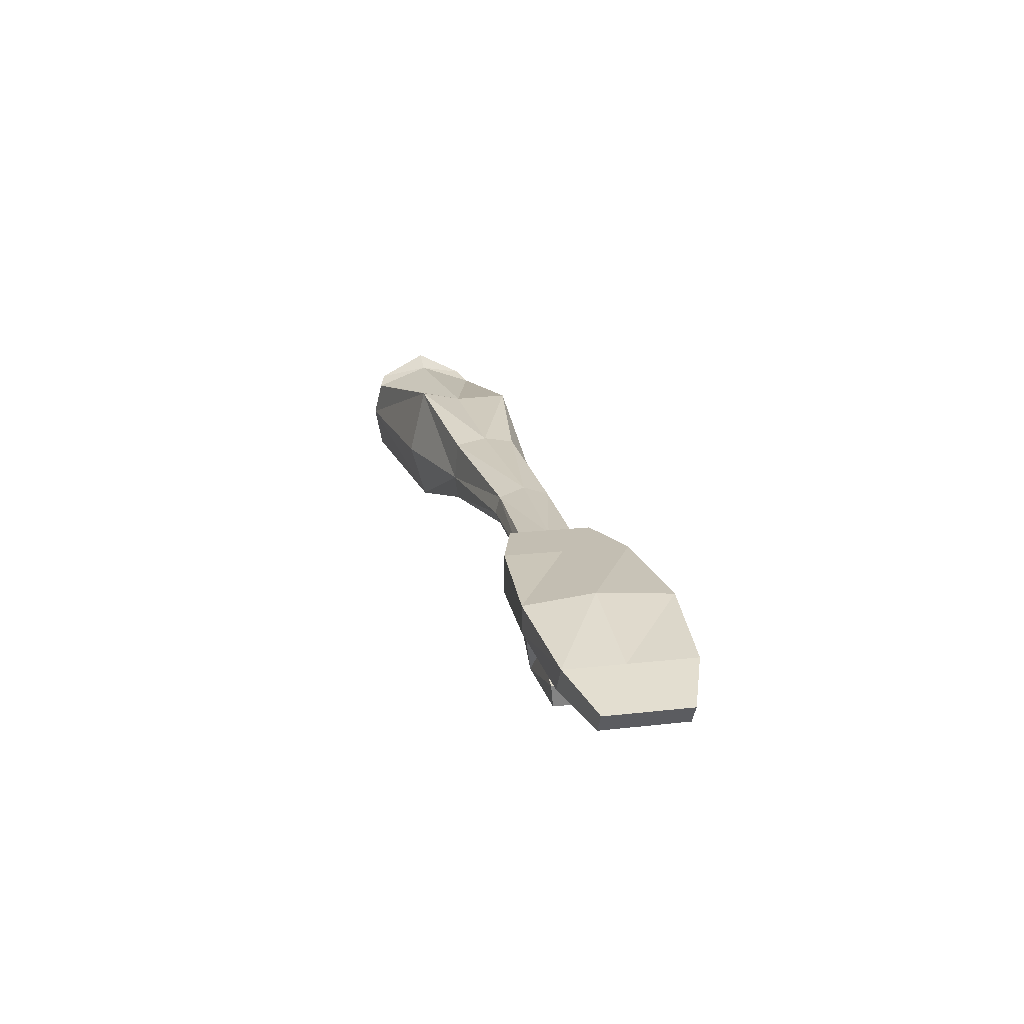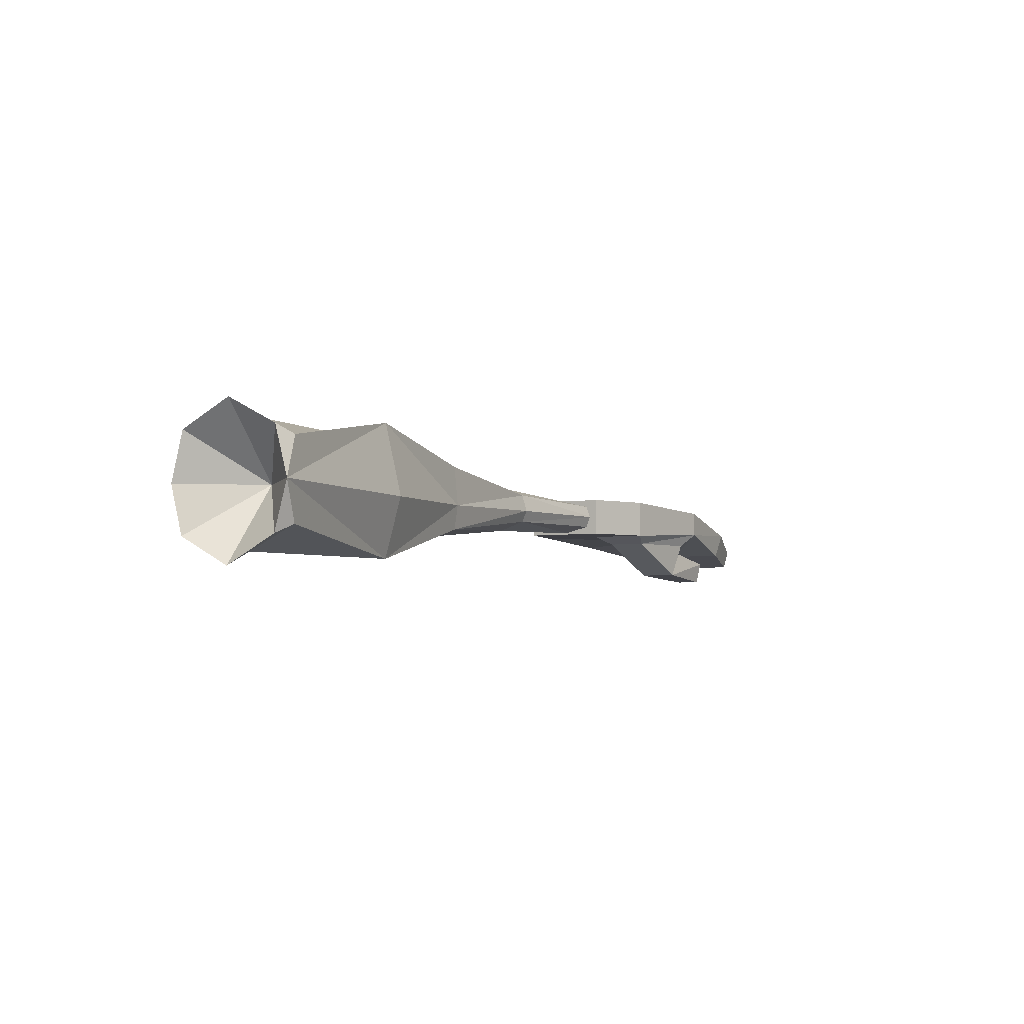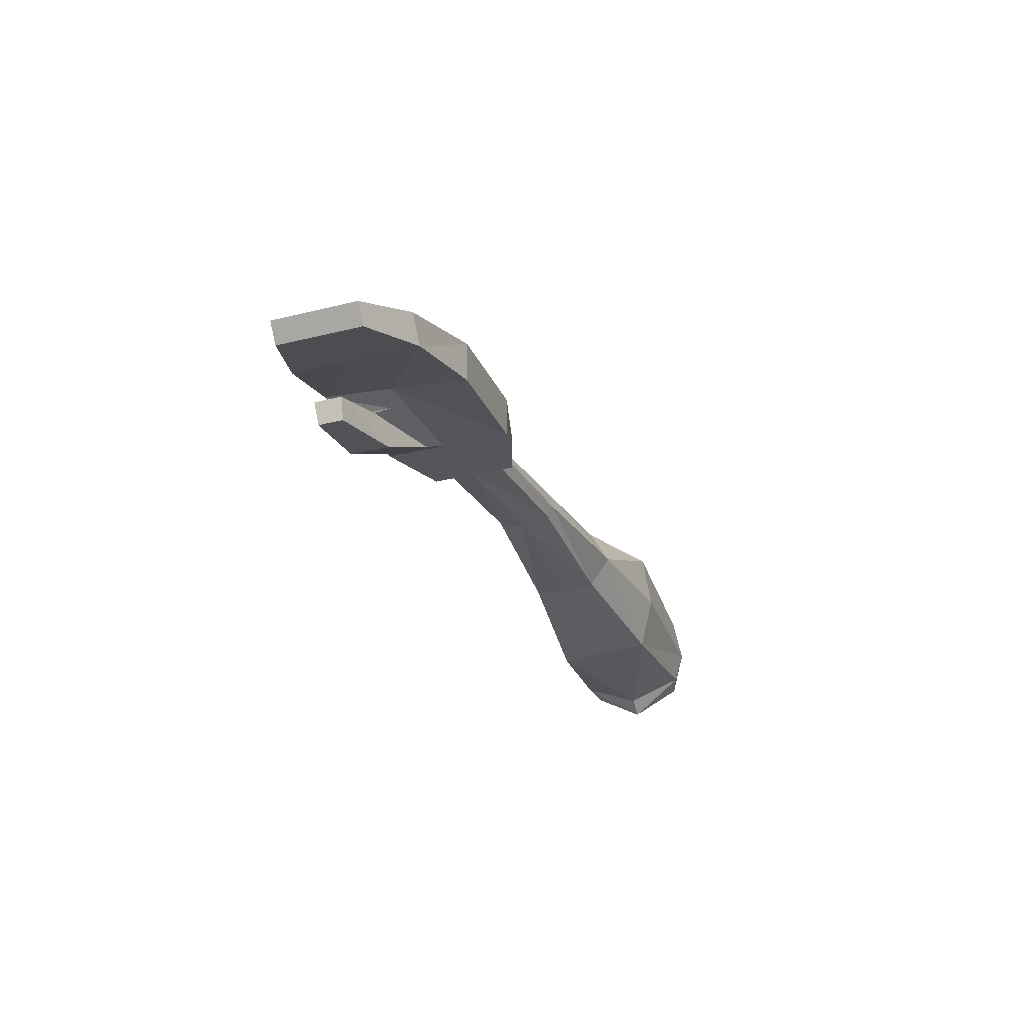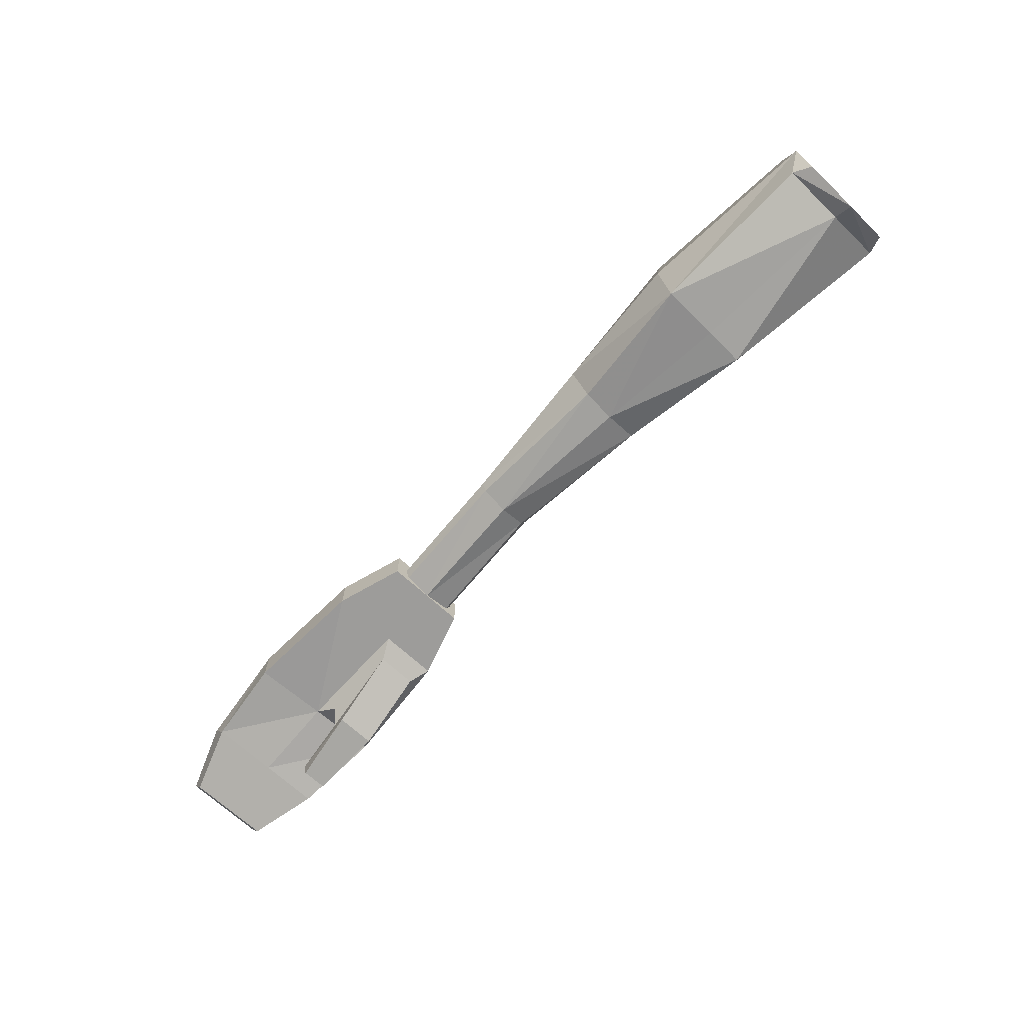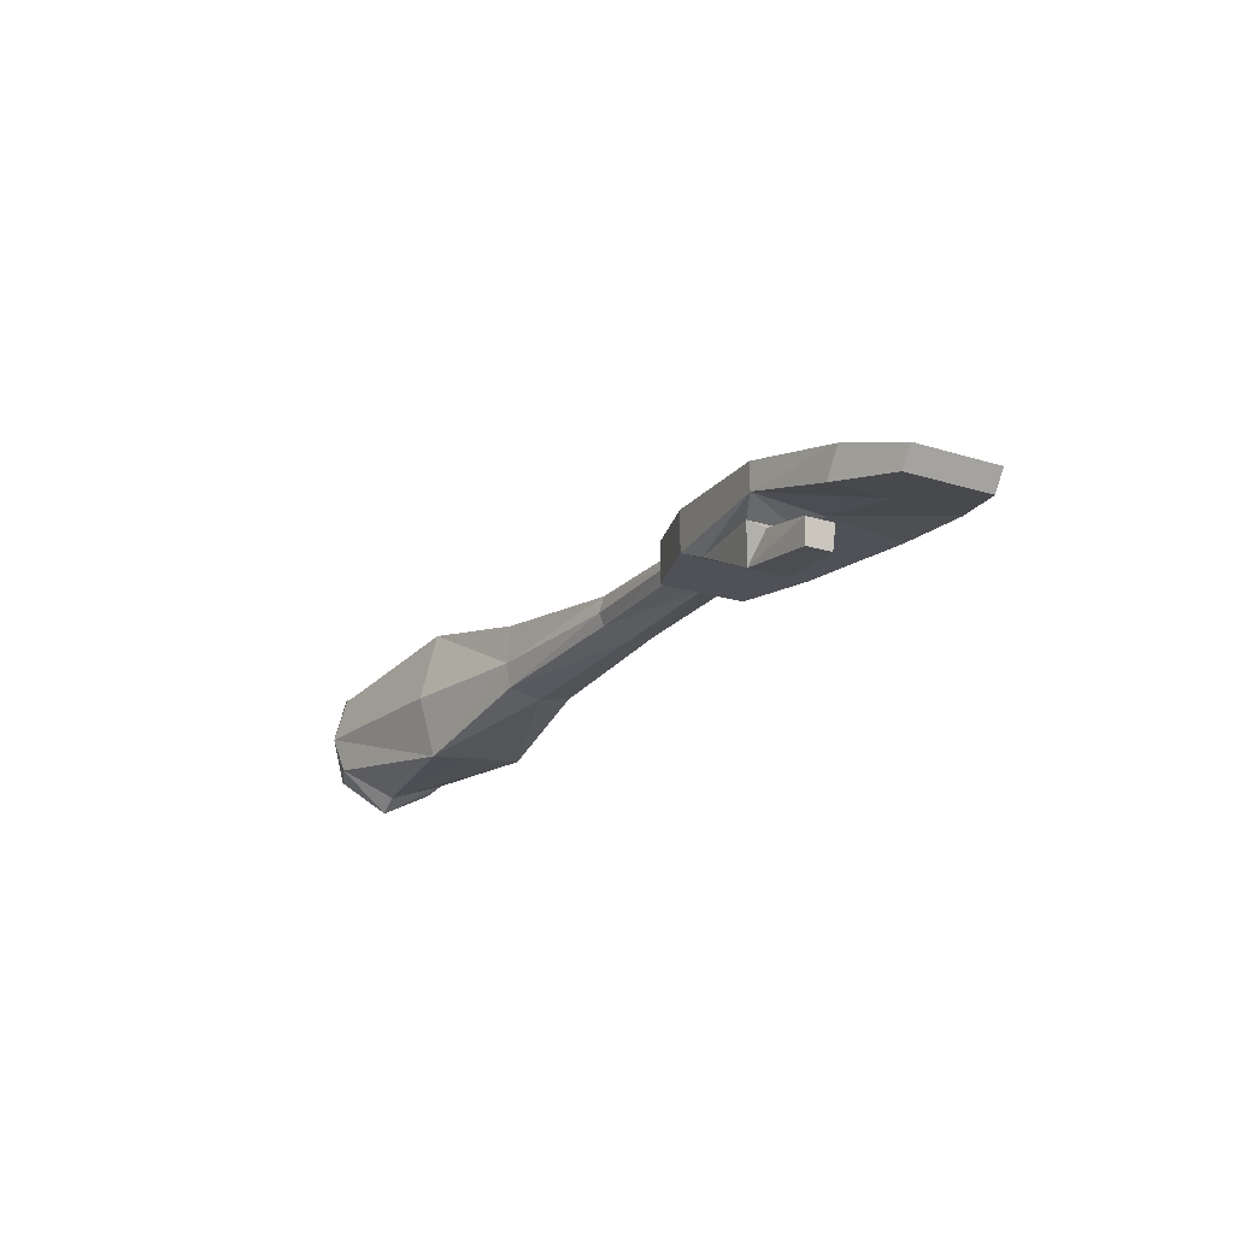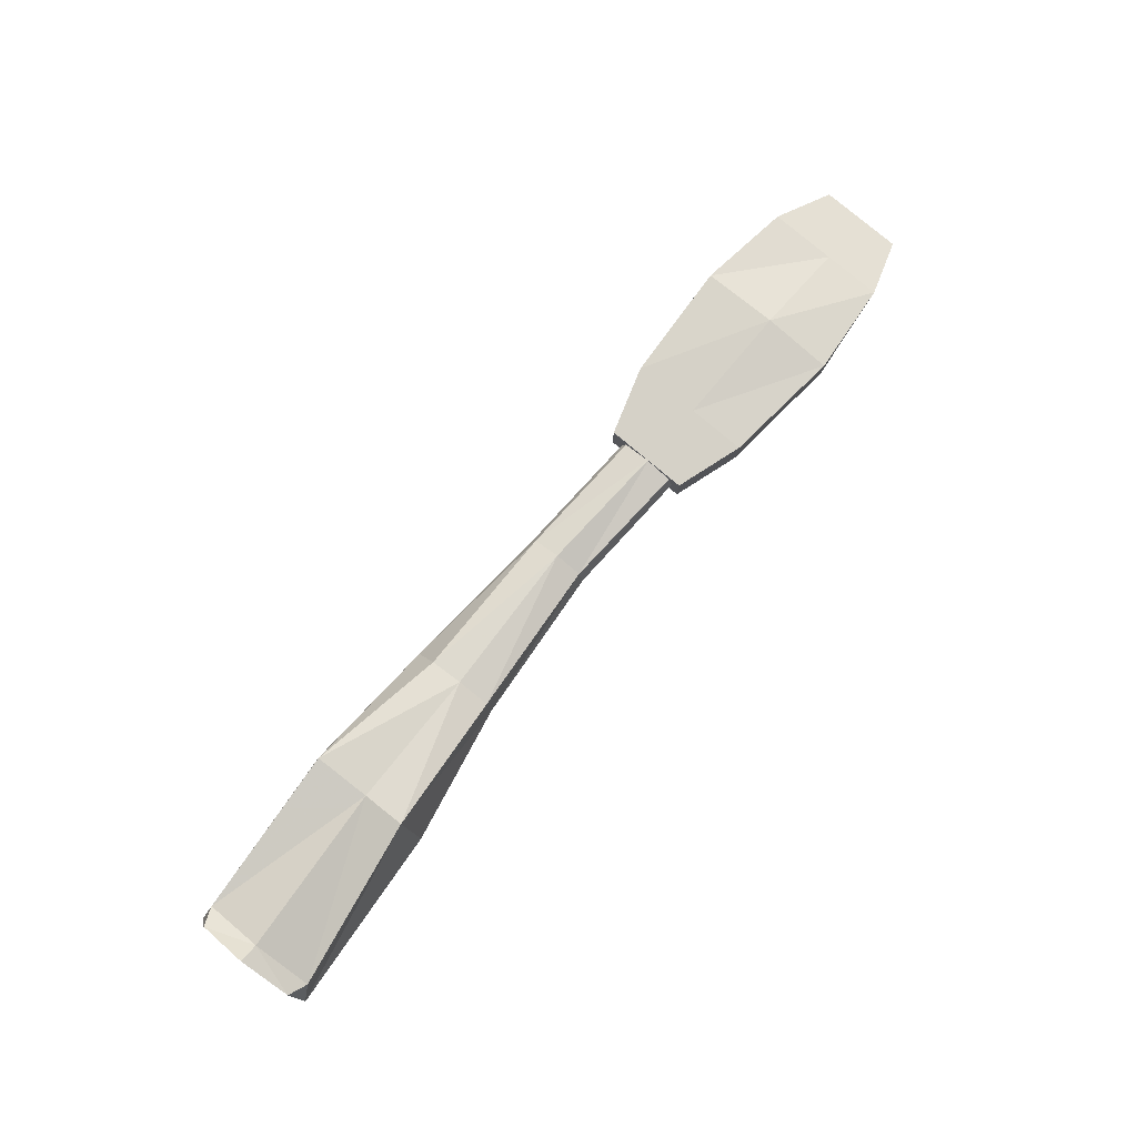
<metadata>
{"format":"obj","ext":"obj","renderer":"f3d","projection":"perspective","resolution":1024,"background":"white","views":[{"elev":17.5,"azim":75.0,"up":"+Y"},{"elev":-3.7,"azim":-60.0,"up":"+Y"},{"elev":-26.2,"azim":109.6,"up":"+Y"},{"elev":-70.1,"azim":-134.3,"up":"+Y"},{"elev":-20.5,"azim":58.3,"up":"+Y"},{"elev":79.5,"azim":-52.0,"up":"+Y"}]}
</metadata>
<code>
o 4
v -0.2173 -1.387e-05 0.02724
v -0.2175 -0.02088 0.02155
v -0.2094 -0.01708 0.02496
v -0.1332 -0.001558 0.02283
v -0.1333 -0.02781 0.01516
v -0.0707 -0.001296 0.01233
v -0.07078 -0.01231 0.01066
v -0.0002517 0.0002284 0.008336
v -0.0002517 -0.005029 0.006086
v 0.05894 -0.008478 -0.0005085
v 0.05834 -0.008478 0.01665
v 0.06035 0.0002301 0.01305
v 0.06026 -0.004842 0.01112
v 0.09822 -0.01232 0.005493
v 0.09759 -0.01232 0.02358
v 0.08942 -0.008478 0.000649
v 0.08849 -0.008478 0.02723
v 0.1305 -0.02835 0.009053
v 0.1299 -0.02831 0.02673
v 0.1352 -0.01232 0.006784
v 0.1344 -0.01232 0.02988
v 0.1632 -0.03153 0.02638
v 0.1638 -0.03157 0.01511
v 0.1403 -0.01636 0.0119
v 0.1399 -0.01633 0.02519
v 0.1443 -0.008478 0.002565
v 0.1432 -0.005922 0.03421
v 0.1658 -0.02155 0.01518
v 0.1651 -0.02151 0.02778
v 0.1896 -0.004619 0.004147
v 0.1887 -0.004619 0.03073
v 0.1813 -0.0161 0.03047
v 0.1822 -0.0161 0.00389
v 0.2115 -0.02169 0.004913
v 0.2109 -0.02169 0.02275
v 0.2168 -0.01341 0.005098
v 0.2162 -0.01341 0.02293
v -0.2094 0.01745 0.02496
v -0.2175 0.0212 0.02155
v -0.1333 0.02994 0.01516
v -0.07078 0.01622 0.01066
v -0.0002517 0.007945 0.006086
v 0.05894 0.008959 -0.0005085
v 0.05834 0.008959 0.01665
v 0.06026 0.005487 0.01112
v 0.08942 0.008959 0.000649
v 0.08849 0.008959 0.02723
v 0.1443 0.008959 0.002565
v 0.1432 0.005761 0.03421
v -0.2173 -1.387e-05 -0.02974
v -0.2094 -0.01708 -0.02746
v -0.2175 -0.02088 -0.02404
v -0.2094 -0.02691 -0.001249
v -0.1901 0.0002243 -0.001078
v -0.2175 -0.0328 -0.001249
v -0.1332 0.0004844 -0.03421
v -0.1333 -0.02373 -0.02814
v -0.1332 -0.02597 -0.002386
v -0.0707 -0.01526 -0.004118
v -0.0707 0.0006042 -0.02816
v -0.07078 -0.01231 -0.0189
v -0.0002517 -0.009199 -0.006045
v -0.0002517 0.0002284 -0.02043
v -0.0002517 -0.005029 -0.01818
v 0.05965 -0.008478 -0.02101
v 0.06042 -0.007814 -0.001278
v 0.06042 0.0002255 -0.001278
v 0.06026 -0.004842 -0.01367
v 0.06035 0.0002301 -0.01561
v 0.09048 -0.008478 -0.02973
v 0.1455 -0.01162 -0.03186
v 0.1906 -0.004619 -0.02623
v 0.1833 -0.0161 -0.02649
v 0.2122 -0.02169 -0.01516
v 0.2175 -0.01341 -0.01498
v -0.2094 0.01745 -0.02746
v -0.2175 0.0212 -0.02404
v -0.2094 0.02691 -0.001249
v -0.2175 0.0328 -0.001249
v -0.1333 0.02586 -0.0302
v -0.1332 0.02559 -0.004438
v -0.0707 0.019 -0.004118
v -0.07078 0.01622 -0.0189
v -0.0002517 0.0121 -0.006045
v -0.0002517 0.007945 -0.01818
v 0.05965 0.008959 -0.02101
v 0.06042 0.008289 -0.001278
v 0.06026 0.005487 -0.01367
v 0.09048 0.008959 -0.02973
v 0.1455 0.005761 -0.03186
f 19 18 23 22
f 18 24 28 23
f 28 24 25 29
f 29 25 19 22
f 15 14 18 19
f 14 20 24 18
f 24 20 21 25
f 21 15 19 25
f 17 16 14 15
f 16 26 20 14
f 20 26 27 21
f 27 17 15 21
f 86 43 46 89
f 46 43 44 47
f 11 10 16 17
f 16 10 65 70
f 44 43 10 11
f 65 10 43 86
f 46 47 49 48
f 89 46 48 90
f 22 23 28 29
f 26 16 70 71
f 30 72 90 48
f 31 30 48 49
f 33 32 27 26
f 73 33 26 71
f 74 34 33 73
f 33 34 35 32
f 37 36 30 31
f 30 36 75 72
f 35 34 36 37
f 36 34 74 75
f 74 73 72 75
f 90 72 73 71
f 37 31 32 35
f 27 32 31 49
f 89 90 71 70
f 27 49 47 17
f 86 89 70 65
f 11 17 47 44
f 40 38 1
f 38 39 1
f 40 1 4
f 3 1 2
f 1 3 5
f 4 1 5
f 77 76 50
f 76 80 50
f 80 56 50
f 51 50 57
f 50 51 52
f 50 56 57
f 41 42 84 82
f 6 8 42 41
f 6 41 40 4
f 5 7 6 4
f 7 9 8 6
f 62 9 7 59
f 40 41 82 81
f 59 7 5 58
f 53 58 5 3
f 81 78 38 40
f 9 13 12 8
f 12 45 42 8
f 66 13 9 62
f 42 45 87 84
f 54 1 39 79
f 2 1 54 55
f 67 12 13 66
f 45 12 67 87
f 55 53 3 2
f 78 79 39 38
f 84 85 83 82
f 85 63 60 83
f 80 83 60 56
f 60 61 57 56
f 63 64 61 60
f 61 64 62 59
f 82 83 80 81
f 57 61 59 58
f 57 58 53 51
f 76 78 81 80
f 69 68 64 63
f 85 88 69 63
f 64 68 66 62
f 87 88 85 84
f 77 50 54 79
f 54 50 52 55
f 68 69 67 66
f 67 69 88 87
f 51 53 55 52
f 77 79 78 76

</code>
